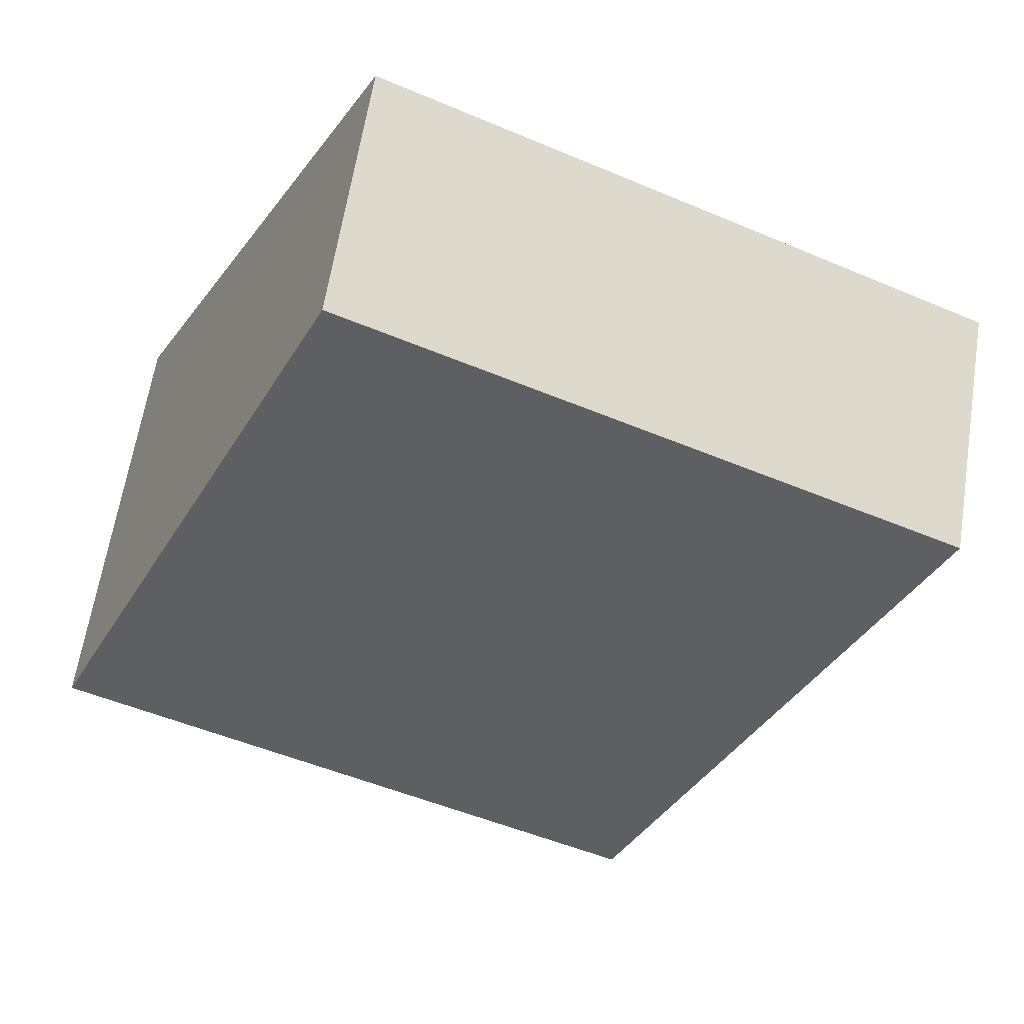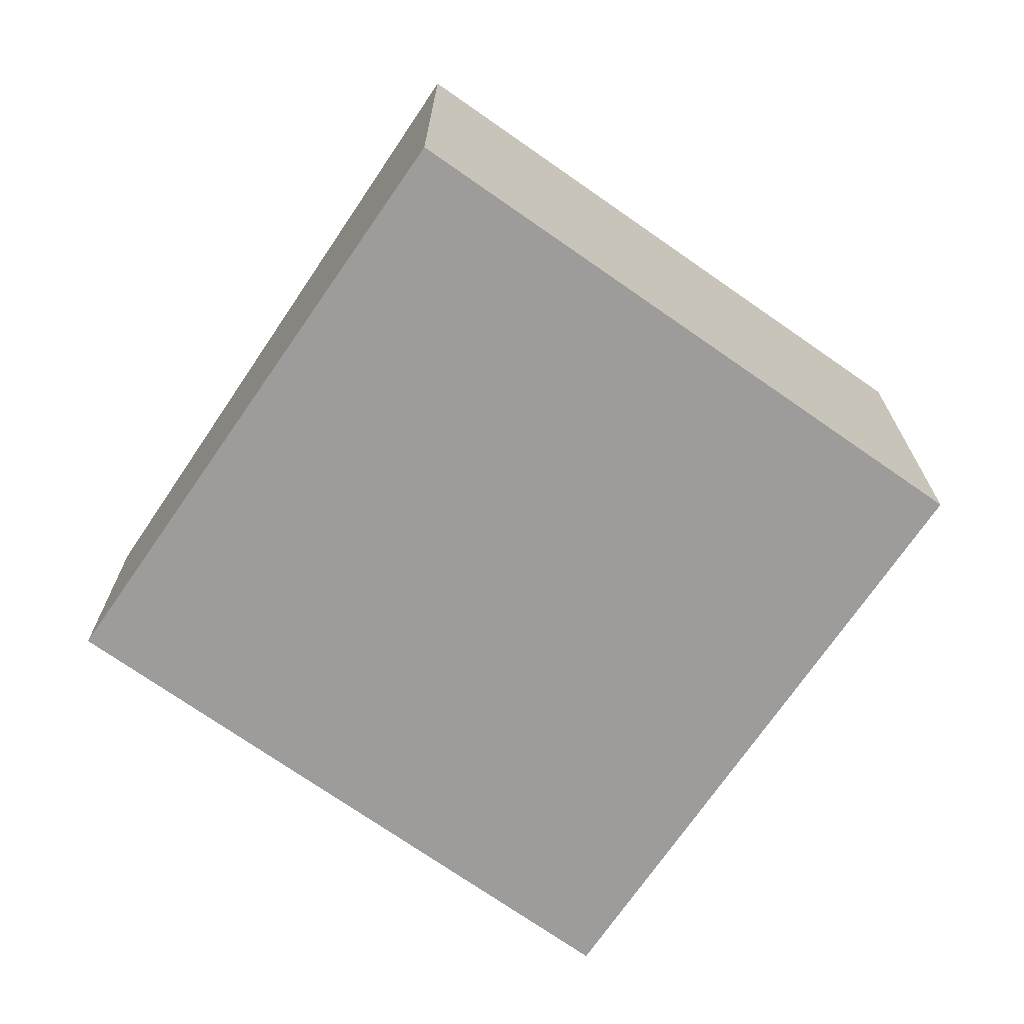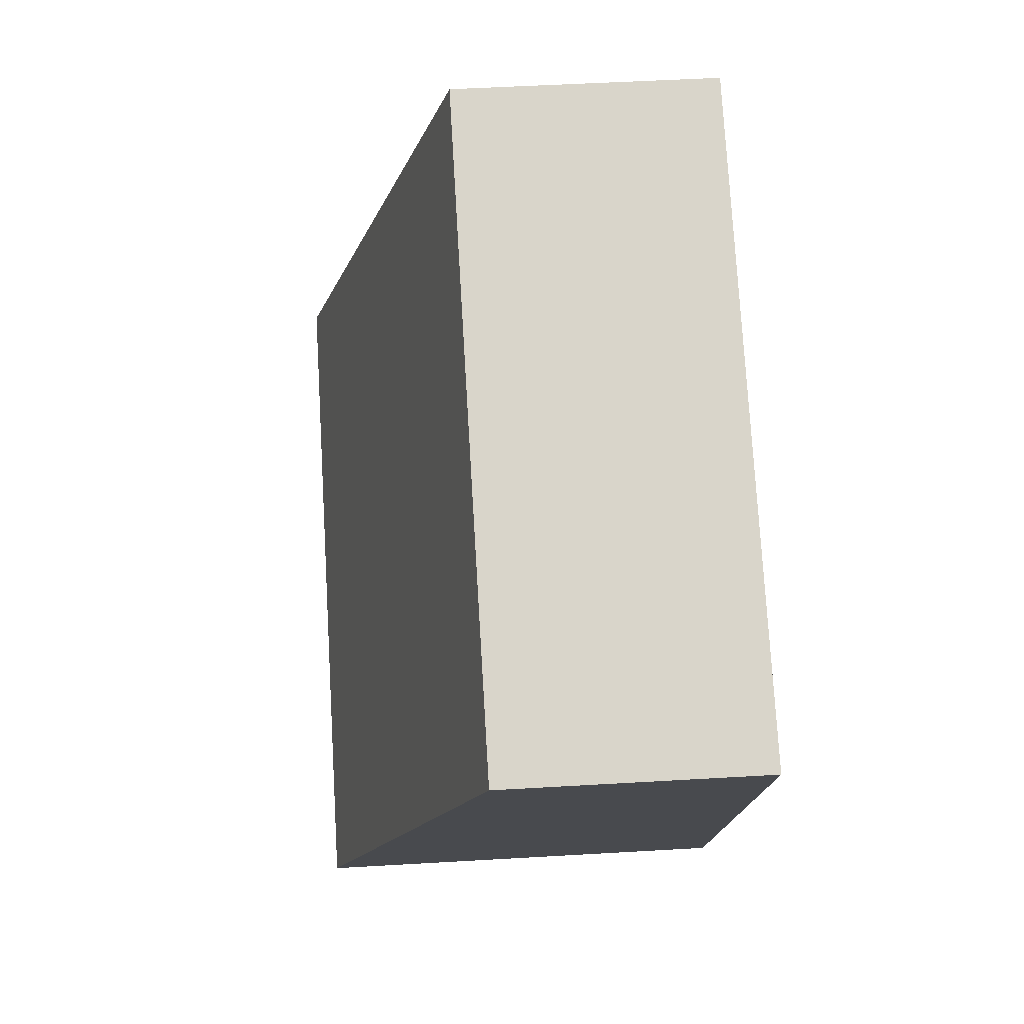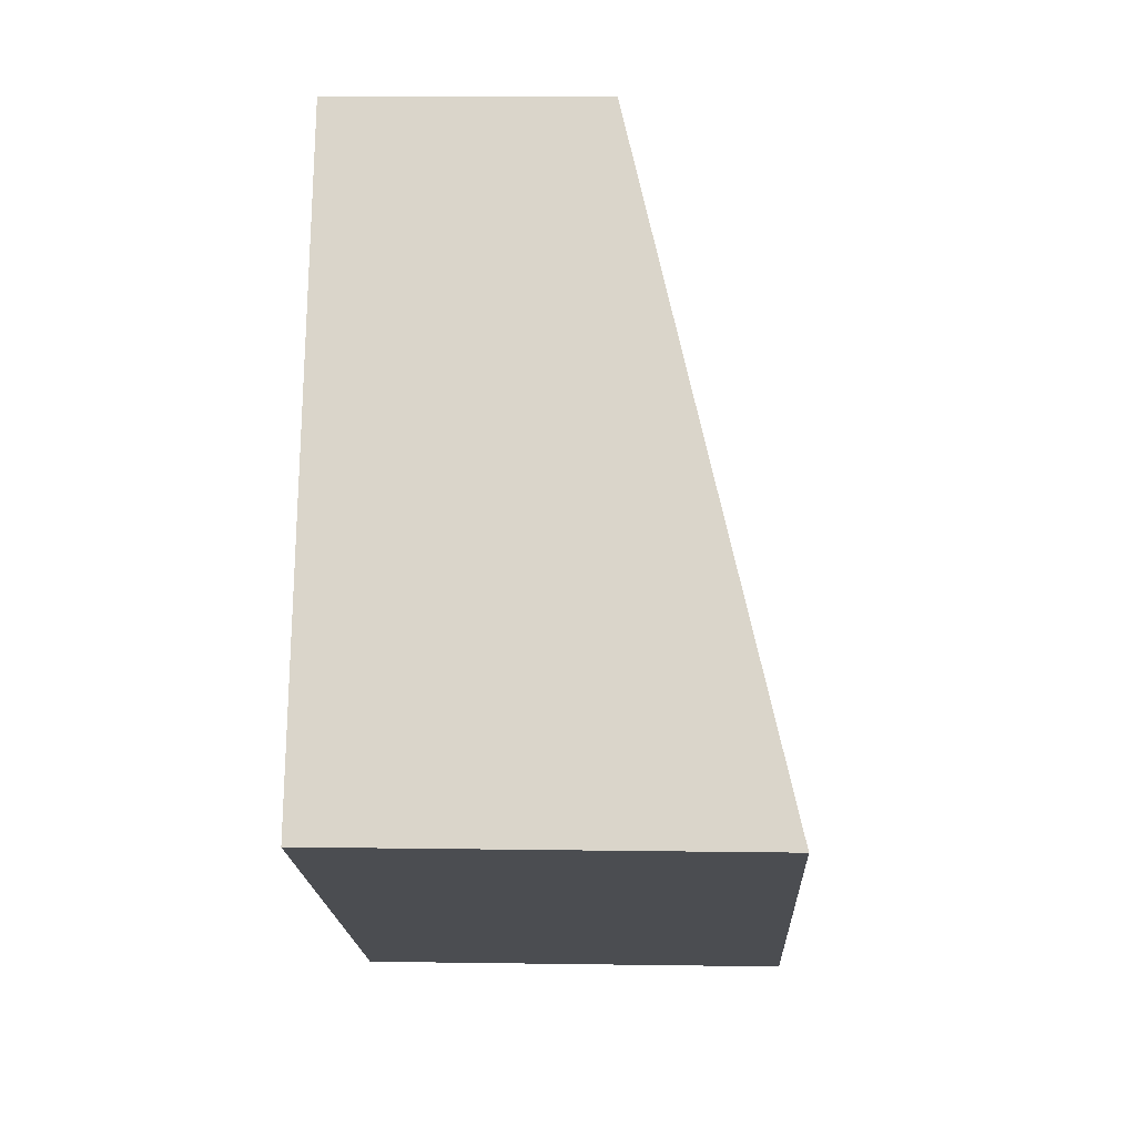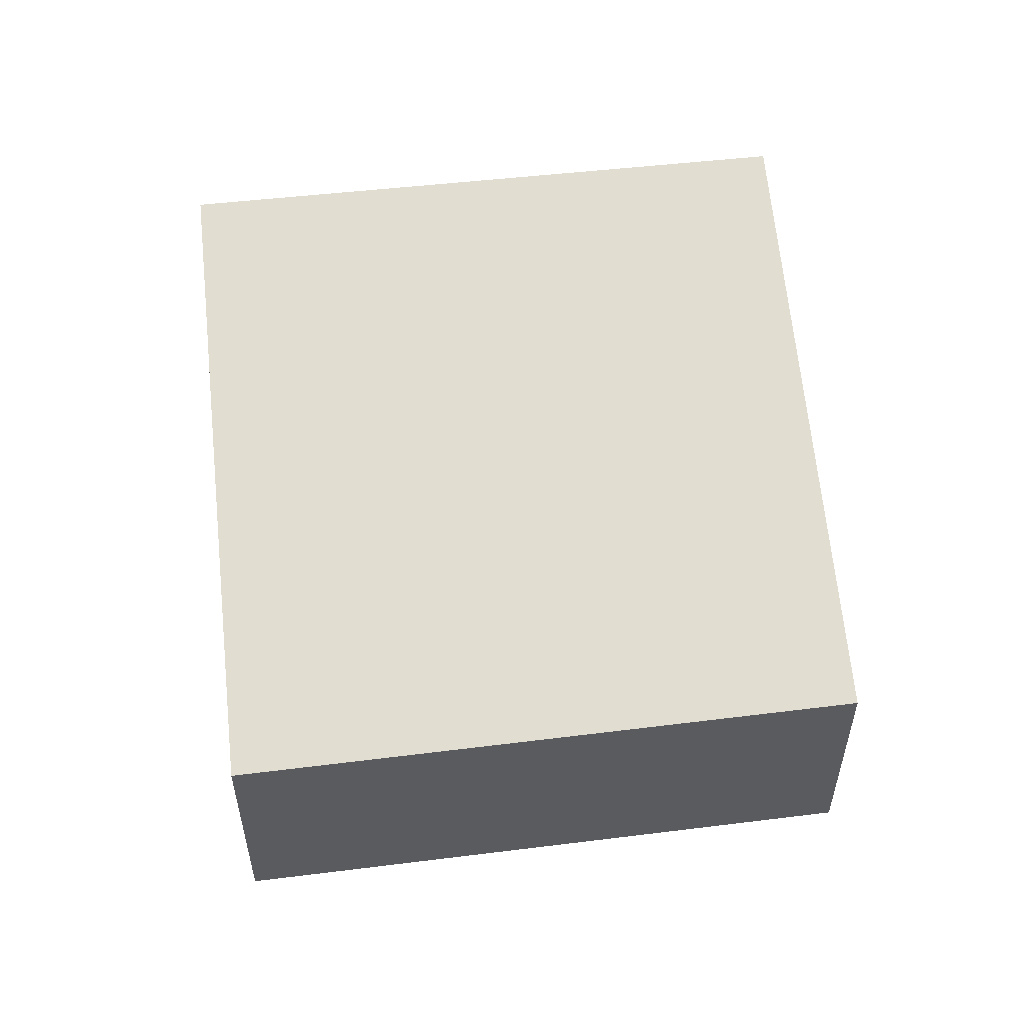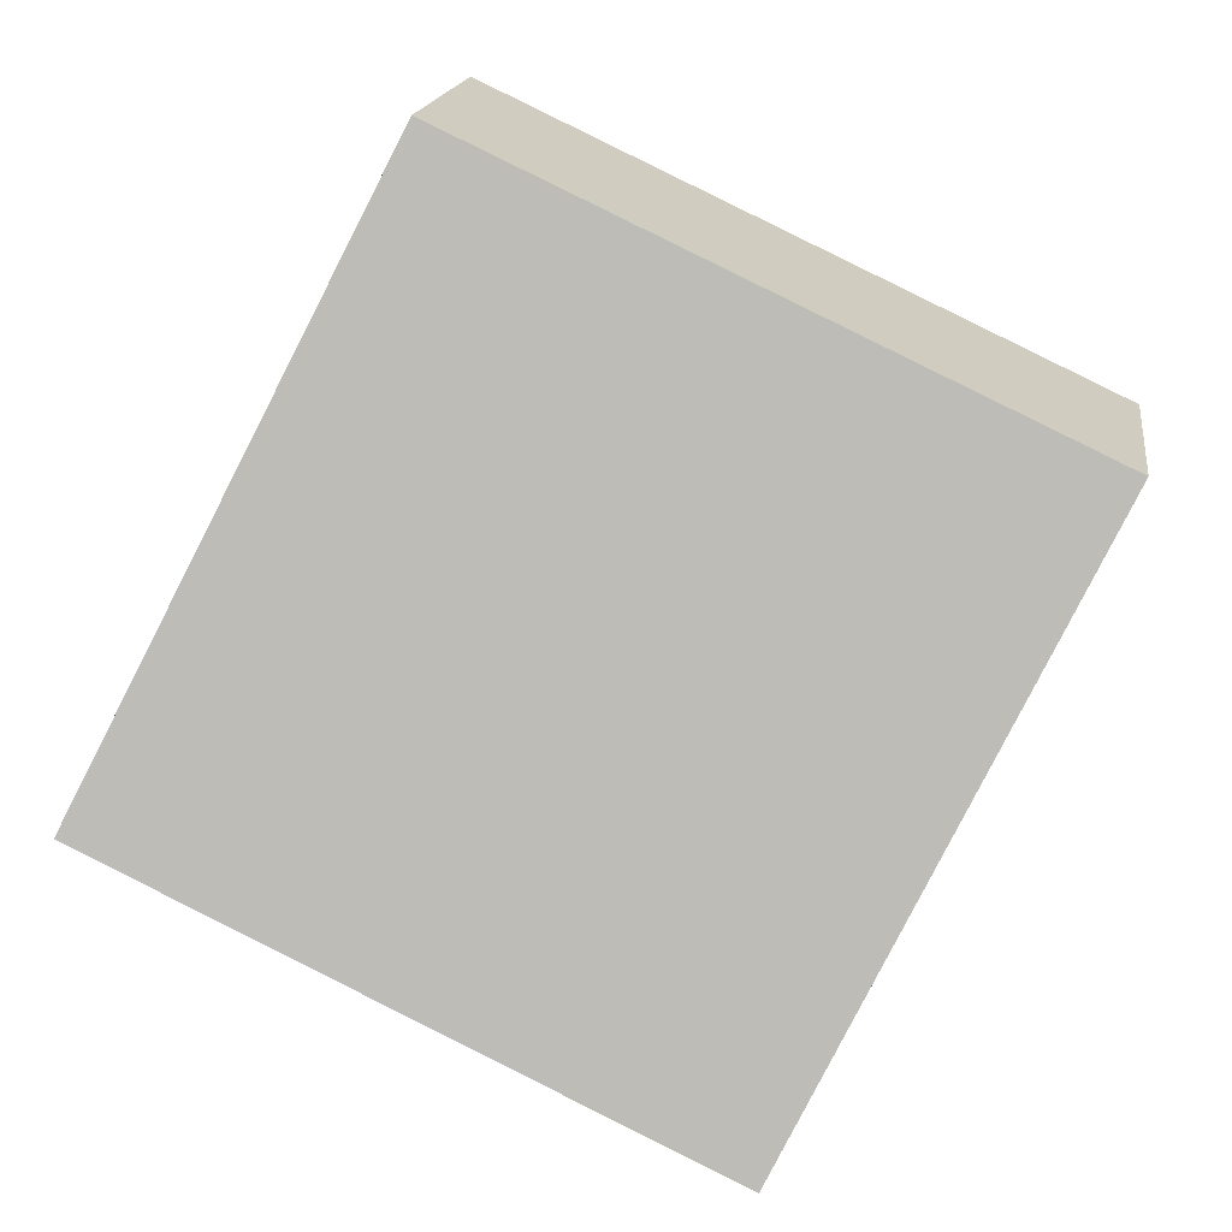
<metadata>
{"format":"obj","ext":"obj","renderer":"f3d","projection":"perspective","resolution":1024,"background":"white","views":[{"elev":62.9,"azim":-171.0,"up":"+Z"},{"elev":-70.3,"azim":119.4,"up":"+Y"},{"elev":50.0,"azim":-93.7,"up":"+Z"},{"elev":9.5,"azim":92.3,"up":"+Z"},{"elev":55.5,"azim":-32.4,"up":"+Y"},{"elev":17.4,"azim":-172.0,"up":"+Z"}]}
</metadata>
<code>
v  6.211 2.64 2.883
v  2.461 3.973 -4.91
v  0 2.64 1.617e-16
v  3.024 4.278 -6.034
v  9.122 4.259 -3.116
v  3.024 3.695e-16 -6.034
v  9.122 1.908e-16 -3.116
v  0 0 0
v  2.461 3.007e-16 -4.91
v  6.211 -1.765e-16 2.883
g defaultobject
f 1 2 3
f 2 1 4
f 4 1 5
f 5 6 4
f 6 5 7
f 6 2 4
f 2 6 3
f 3 6 8
f 8 6 9
f 8 1 3
f 1 8 10
f 1 7 5
f 7 1 10
f 10 6 7
f 6 10 9
f 9 10 8

</code>
